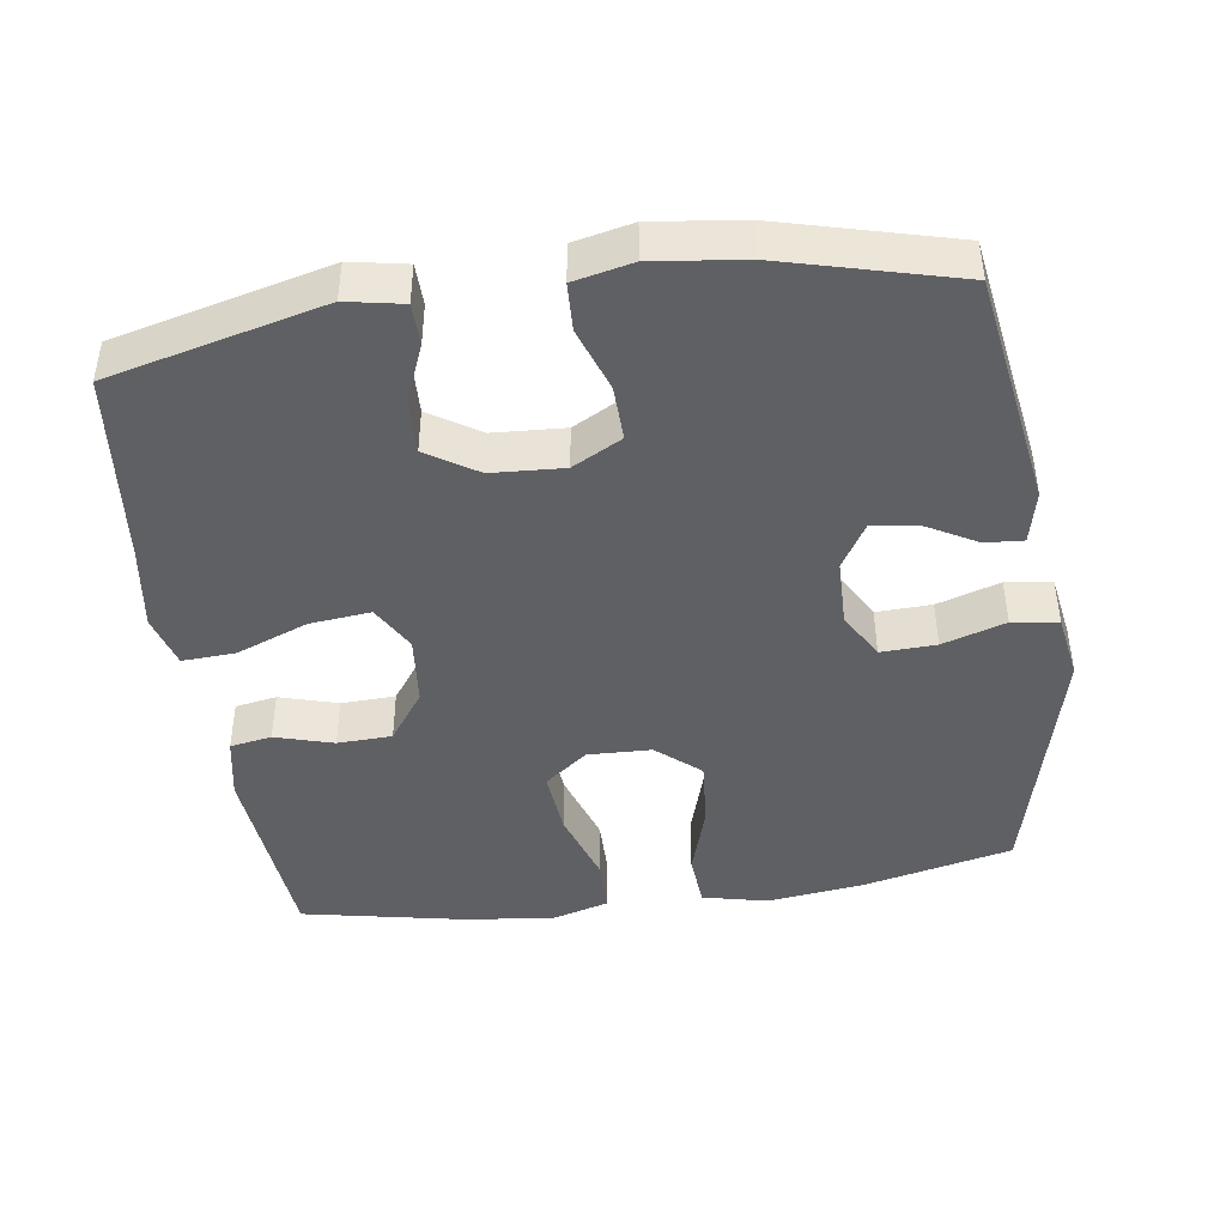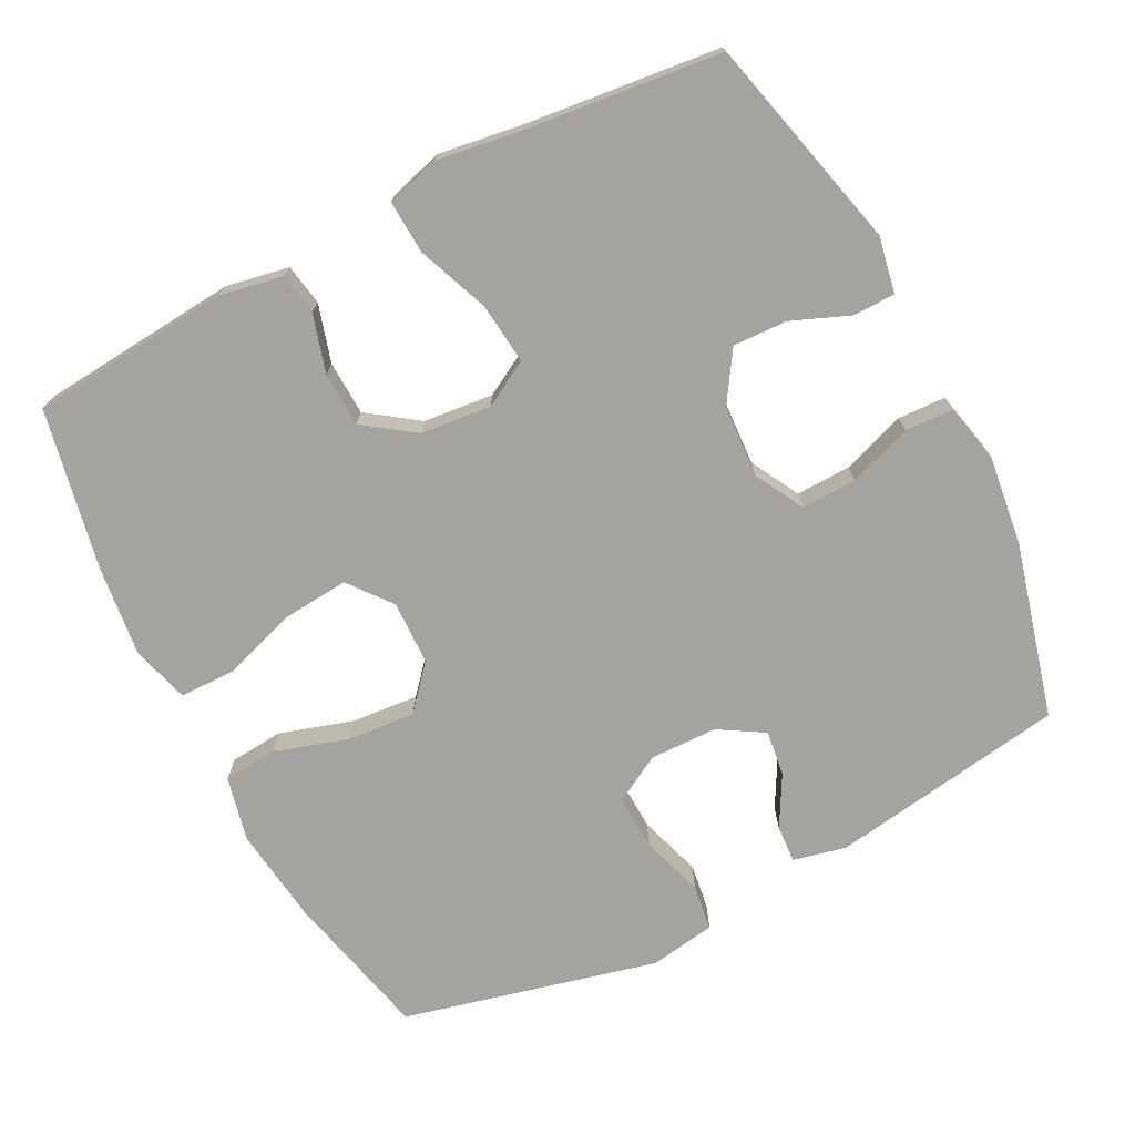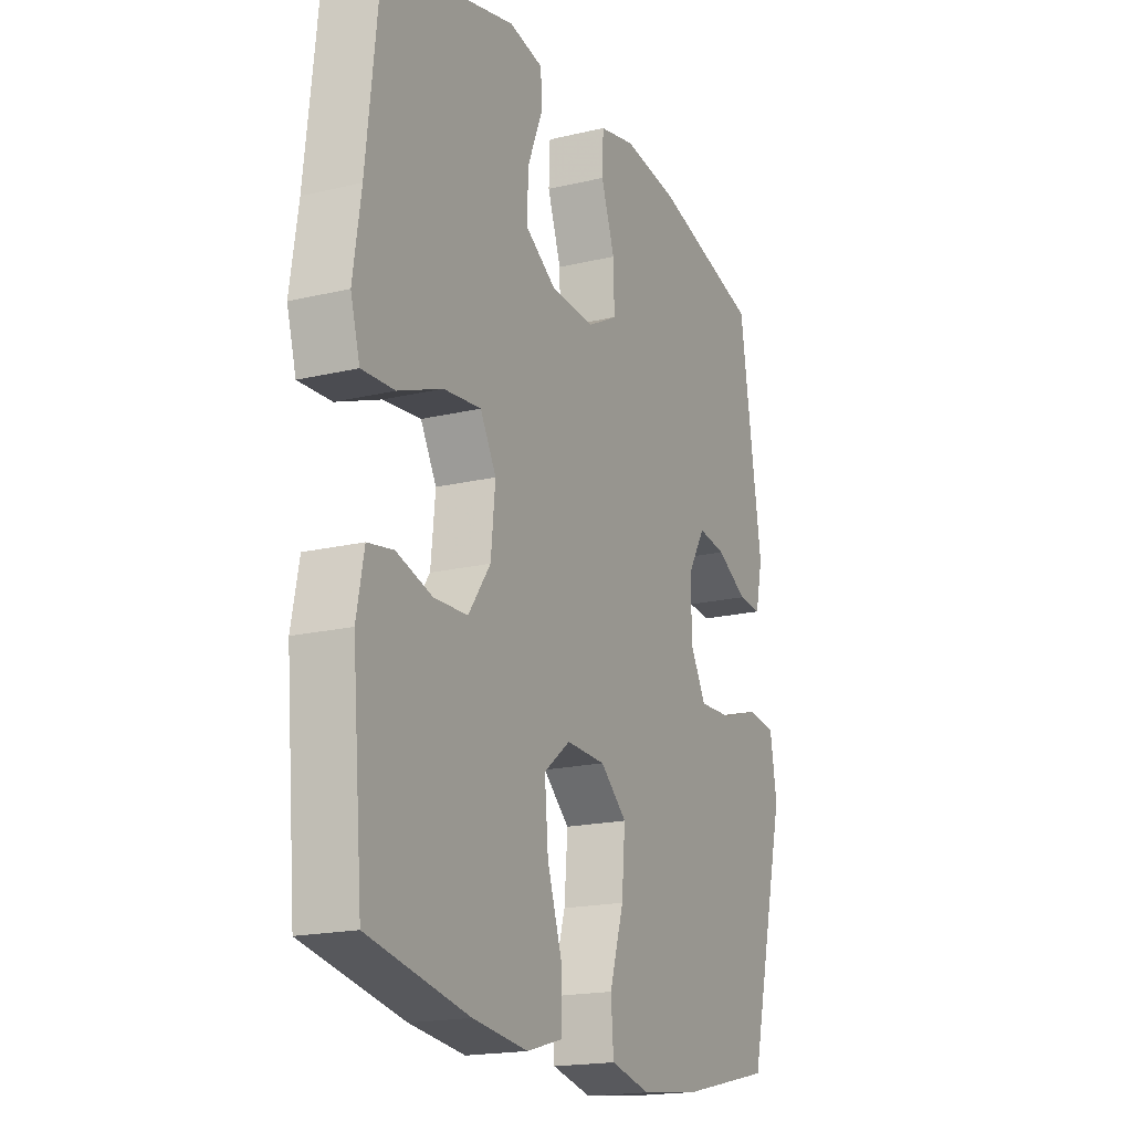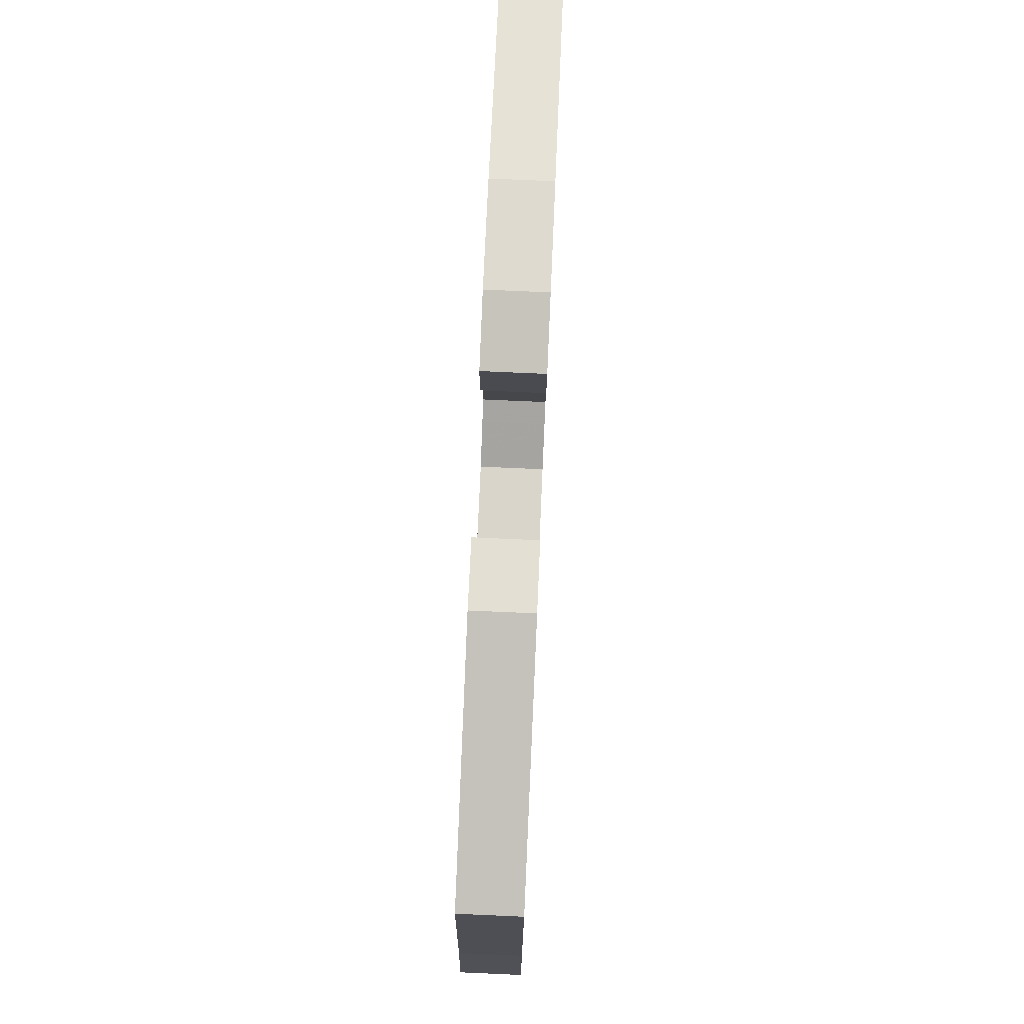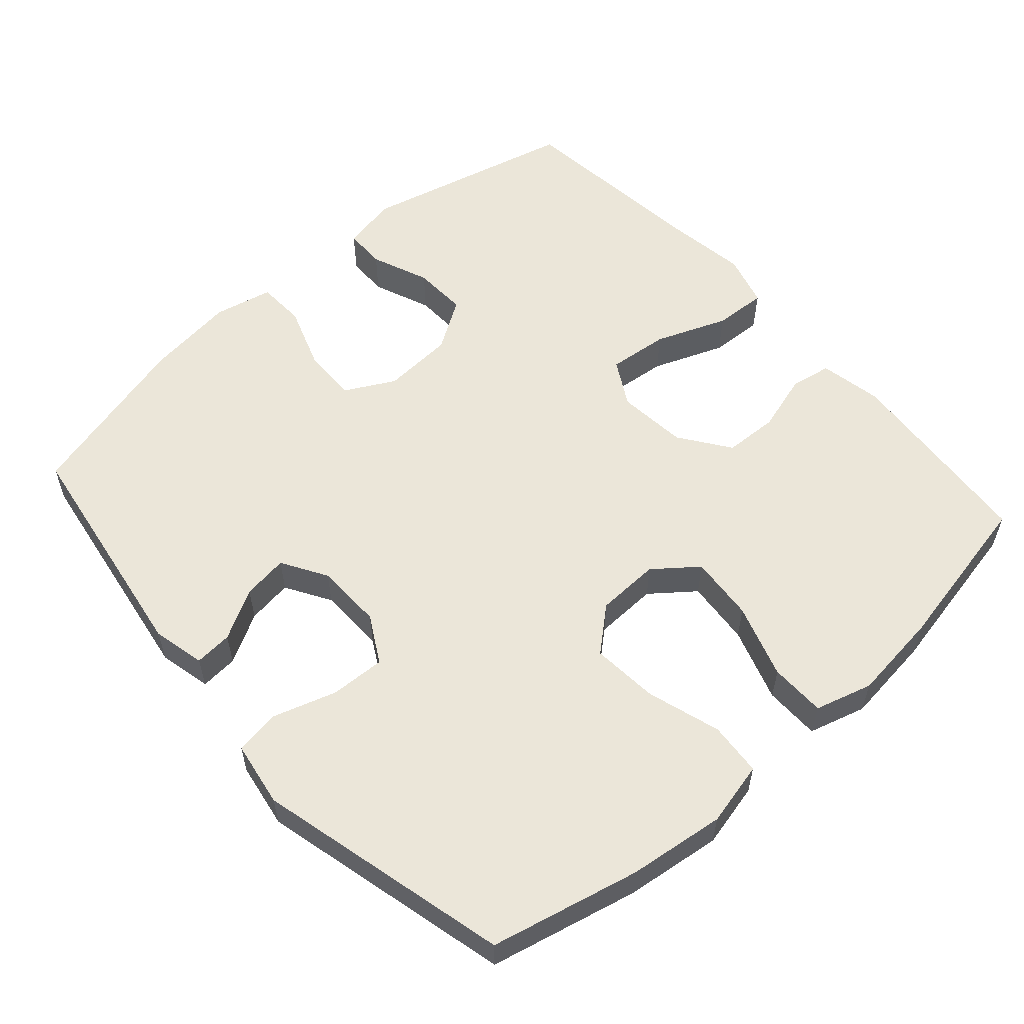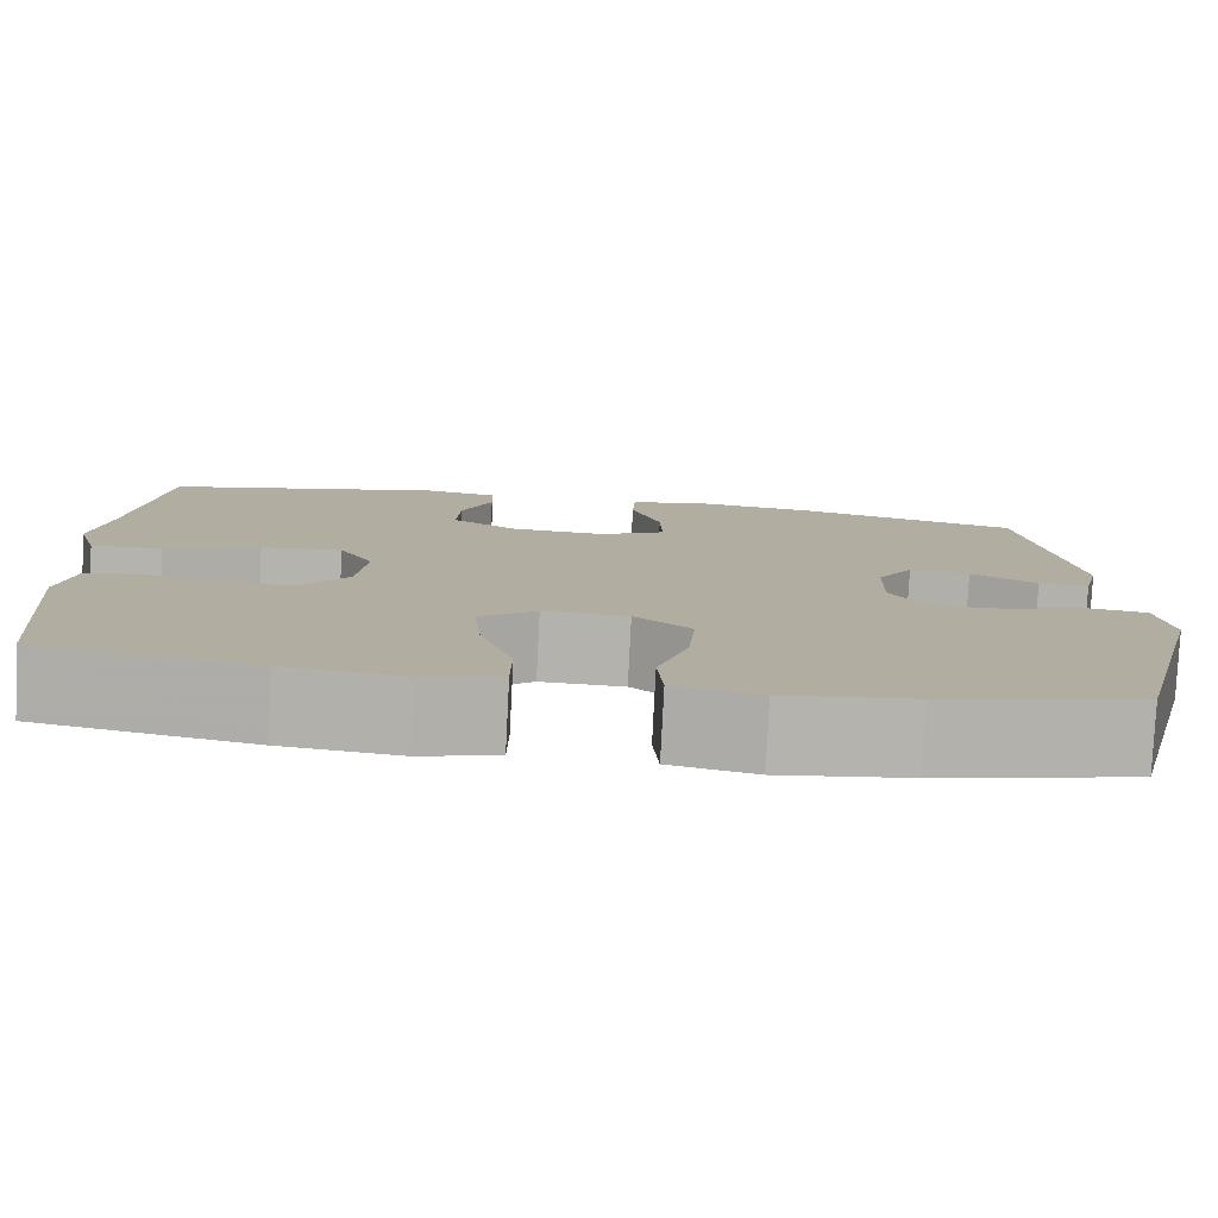
<metadata>
{"format":"obj","ext":"obj","renderer":"f3d","projection":"perspective","resolution":1024,"background":"white","views":[{"elev":-43.9,"azim":8.3,"up":"+Y"},{"elev":-73.0,"azim":-62.7,"up":"+Y"},{"elev":-18.4,"azim":-65.3,"up":"+Z"},{"elev":78.1,"azim":-87.5,"up":"+Z"},{"elev":56.9,"azim":138.5,"up":"+Y"},{"elev":-79.8,"azim":-2.9,"up":"+Z"}]}
</metadata>
<code>
v 0.5 0.07 0.5
v 0.551 0.07 0.17
v 0.534 0.07 0.096
v 0.481 0.07 0.1
v 0.411 0.07 0.139
v 0.347 0.07 0.148
v 0.309 0.07 0.085
v 0.307 0.07 -0.009
v 0.344 0.07 -0.075
v 0.421 0.07 -0.072
v 0.509 0.07 -0.044
v 0.573 0.07 -0.053
v 0.588 0.07 -0.145
v 0.5 0.07 -0.5
v 0.292 0.07 -0.548
v 0.156 0.07 -0.565
v 0.066 0.07 -0.544
v 0.06 0.07 -0.469
v 0.092 0.07 -0.366
v 0.1 0.07 -0.272
v 0.04 0.07 -0.22
v -0.049 0.07 -0.217
v -0.109 0.07 -0.264
v -0.101 0.07 -0.356
v -0.067 0.07 -0.46
v -0.068 0.07 -0.538
v -0.148 0.07 -0.561
v -0.273 0.07 -0.546
v -0.5 0.07 -0.5
v -0.524 0.07 -0.221
v -0.507 0.07 -0.133
v -0.449 0.07 -0.123
v -0.368 0.07 -0.147
v -0.292 0.07 -0.144
v -0.242 0.07 -0.074
v -0.232 0.07 0.024
v -0.268 0.07 0.088
v -0.353 0.07 0.079
v -0.453 0.07 0.04
v -0.527 0.07 0.036
v -0.548 0.07 0.11
v -0.53 0.07 0.23
v -0.5 0.07 0.5
v -0.202 0.07 0.573
v -0.124 0.07 0.558
v -0.123 0.07 0.5
v -0.156 0.07 0.419
v -0.159 0.07 0.343
v -0.089 0.07 0.298
v 0.011 0.07 0.292
v 0.08 0.07 0.329
v 0.078 0.07 0.406
v 0.047 0.07 0.495
v 0.05 0.07 0.562
v 0.132 0.07 0.58
v 0.258 0.07 0.564
v 0.5 0 0.5
v 0.551 0 0.17
v 0.534 0 0.096
v 0.481 0 0.1
v 0.411 0 0.139
v 0.347 0 0.148
v 0.309 0 0.085
v 0.307 0 -0.009
v 0.344 0 -0.075
v 0.421 0 -0.072
v 0.509 0 -0.044
v 0.573 0 -0.053
v 0.588 0 -0.145
v 0.5 0 -0.5
v 0.292 0 -0.548
v 0.156 0 -0.565
v 0.066 0 -0.544
v 0.06 0 -0.469
v 0.092 0 -0.366
v 0.1 0 -0.272
v 0.04 0 -0.22
v -0.049 0 -0.217
v -0.109 0 -0.264
v -0.101 0 -0.356
v -0.067 0 -0.46
v -0.068 0 -0.538
v -0.148 0 -0.561
v -0.273 0 -0.546
v -0.5 0 -0.5
v -0.524 0 -0.221
v -0.507 0 -0.133
v -0.449 0 -0.123
v -0.368 0 -0.147
v -0.292 0 -0.144
v -0.242 0 -0.074
v -0.232 0 0.024
v -0.268 0 0.088
v -0.353 0 0.079
v -0.453 0 0.04
v -0.527 0 0.036
v -0.548 0 0.11
v -0.53 0 0.23
v -0.5 0 0.5
v -0.202 0 0.573
v -0.124 0 0.558
v -0.123 0 0.5
v -0.156 0 0.419
v -0.159 0 0.343
v -0.089 0 0.298
v 0.011 0 0.292
v 0.08 0 0.329
v 0.078 0 0.406
v 0.047 0 0.495
v 0.05 0 0.562
v 0.132 0 0.58
v 0.258 0 0.564
f 52 53 54 55
f 51 52 55 56
f 44 45 46 47
f 42 43 44 47
f 42 47 48
f 41 42 48 49
f 38 39 40 41
f 37 38 41 49
f 30 31 32 33
f 30 33 34
f 29 30 34
f 28 29 34 35
f 24 25 26 27
f 23 24 27 28
f 16 17 18 19
f 16 19 20
f 15 16 20
f 14 15 20
f 13 14 20 21
f 10 11 12 13
f 9 10 13 21
f 2 3 4 5
f 2 5 6
f 51 56 1 2
f 50 51 2 6
f 36 37 49 50
f 36 50 6 7
f 23 28 35 36
f 22 23 36 7
f 8 9 21 22
f 7 8 22
f 111 110 109 108
f 112 111 108 107
f 103 102 101 100
f 103 100 99 98
f 104 103 98
f 105 104 98 97
f 97 96 95 94
f 105 97 94 93
f 89 88 87 86
f 90 89 86
f 90 86 85
f 91 90 85 84
f 83 82 81 80
f 84 83 80 79
f 75 74 73 72
f 76 75 72
f 76 72 71
f 76 71 70
f 77 76 70 69
f 69 68 67 66
f 77 69 66 65
f 61 60 59 58
f 62 61 58
f 58 57 112 107
f 62 58 107 106
f 106 105 93 92
f 63 62 106 92
f 92 91 84 79
f 63 92 79 78
f 78 77 65 64
f 78 64 63
f 1 57 58 2
f 2 58 59 3
f 3 59 60 4
f 4 60 61 5
f 5 61 62 6
f 6 62 63 7
f 7 63 64 8
f 8 64 65 9
f 9 65 66 10
f 10 66 67 11
f 11 67 68 12
f 12 68 69 13
f 13 69 70 14
f 14 70 71 15
f 15 71 72 16
f 16 72 73 17
f 17 73 74 18
f 18 74 75 19
f 19 75 76 20
f 20 76 77 21
f 21 77 78 22
f 22 78 79 23
f 23 79 80 24
f 24 80 81 25
f 25 81 82 26
f 26 82 83 27
f 27 83 84 28
f 28 84 85 29
f 29 85 86 30
f 30 86 87 31
f 31 87 88 32
f 32 88 89 33
f 33 89 90 34
f 34 90 91 35
f 35 91 92 36
f 36 92 93 37
f 37 93 94 38
f 38 94 95 39
f 39 95 96 40
f 40 96 97 41
f 41 97 98 42
f 42 98 99 43
f 43 99 100 44
f 44 100 101 45
f 45 101 102 46
f 46 102 103 47
f 47 103 104 48
f 48 104 105 49
f 49 105 106 50
f 50 106 107 51
f 51 107 108 52
f 52 108 109 53
f 53 109 110 54
f 54 110 111 55
f 55 111 112 56
f 56 112 57 1

</code>
